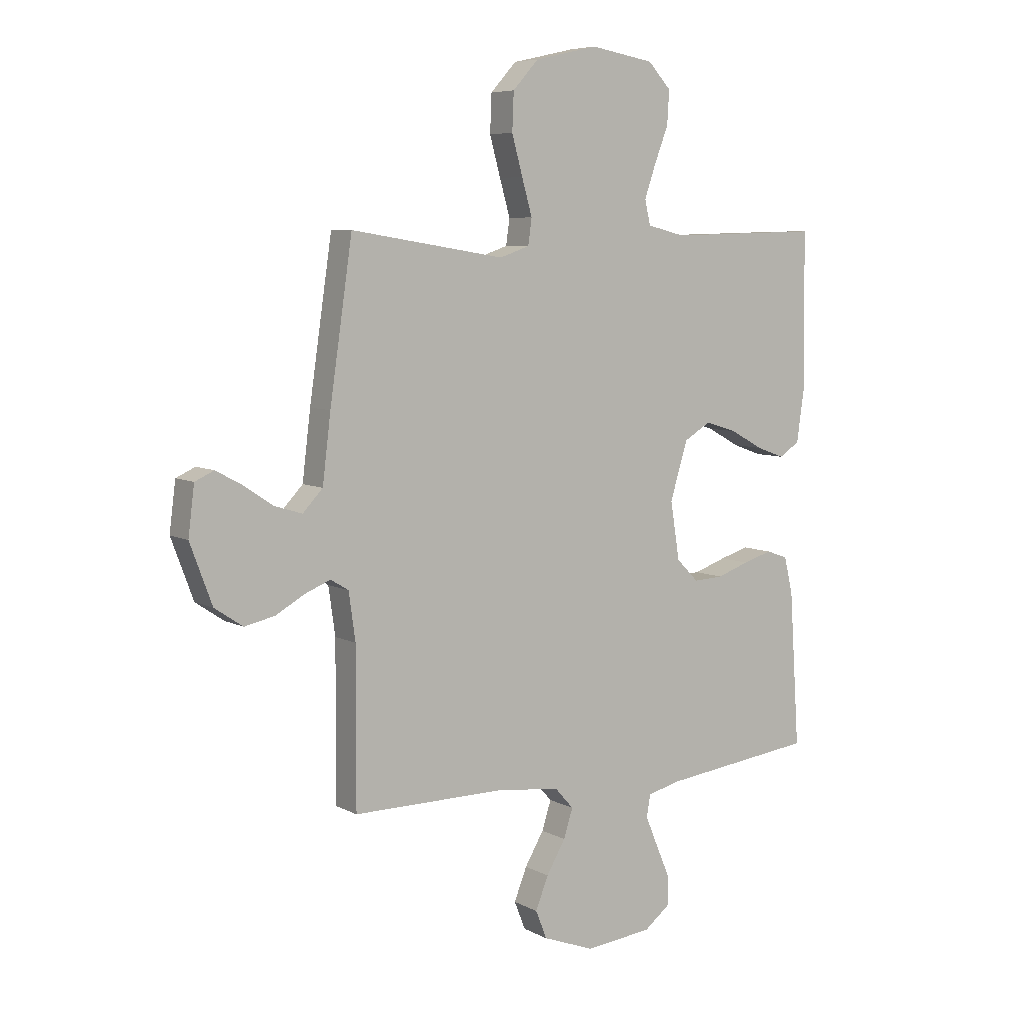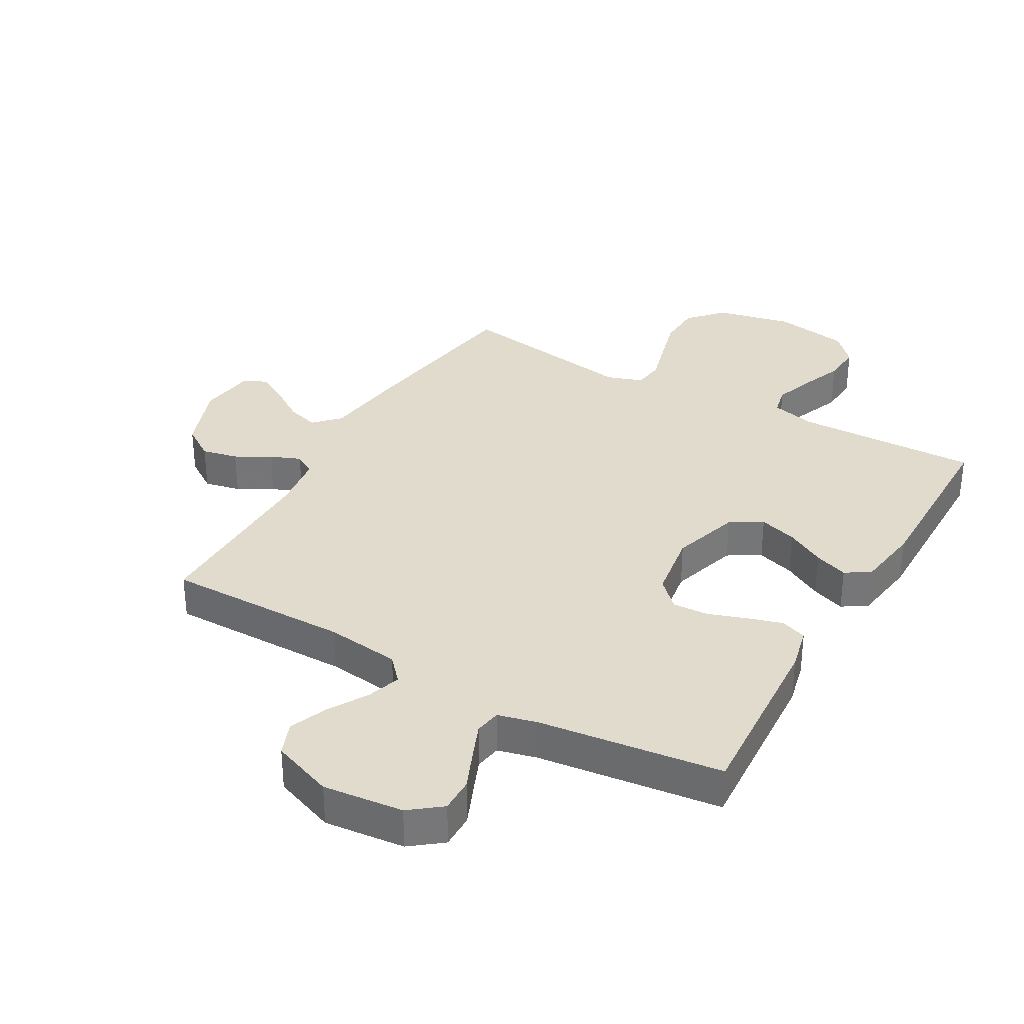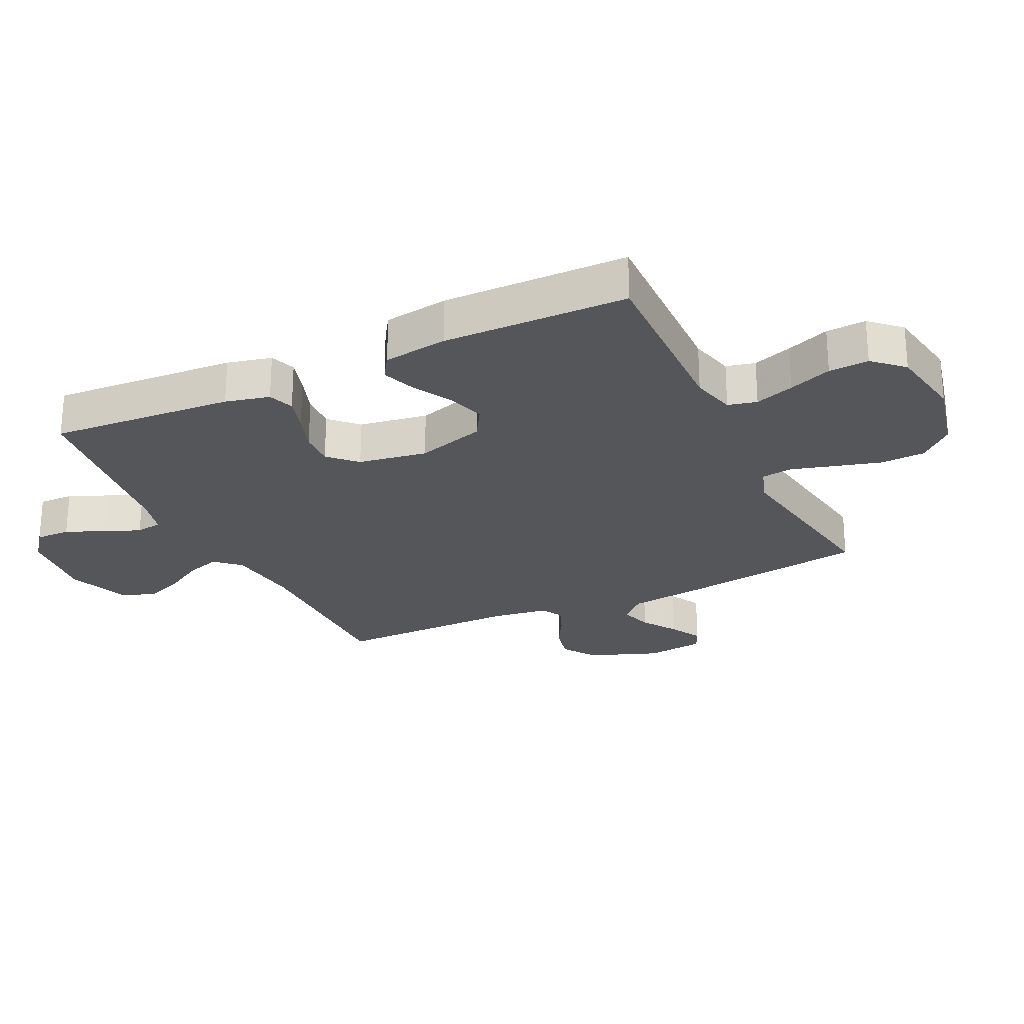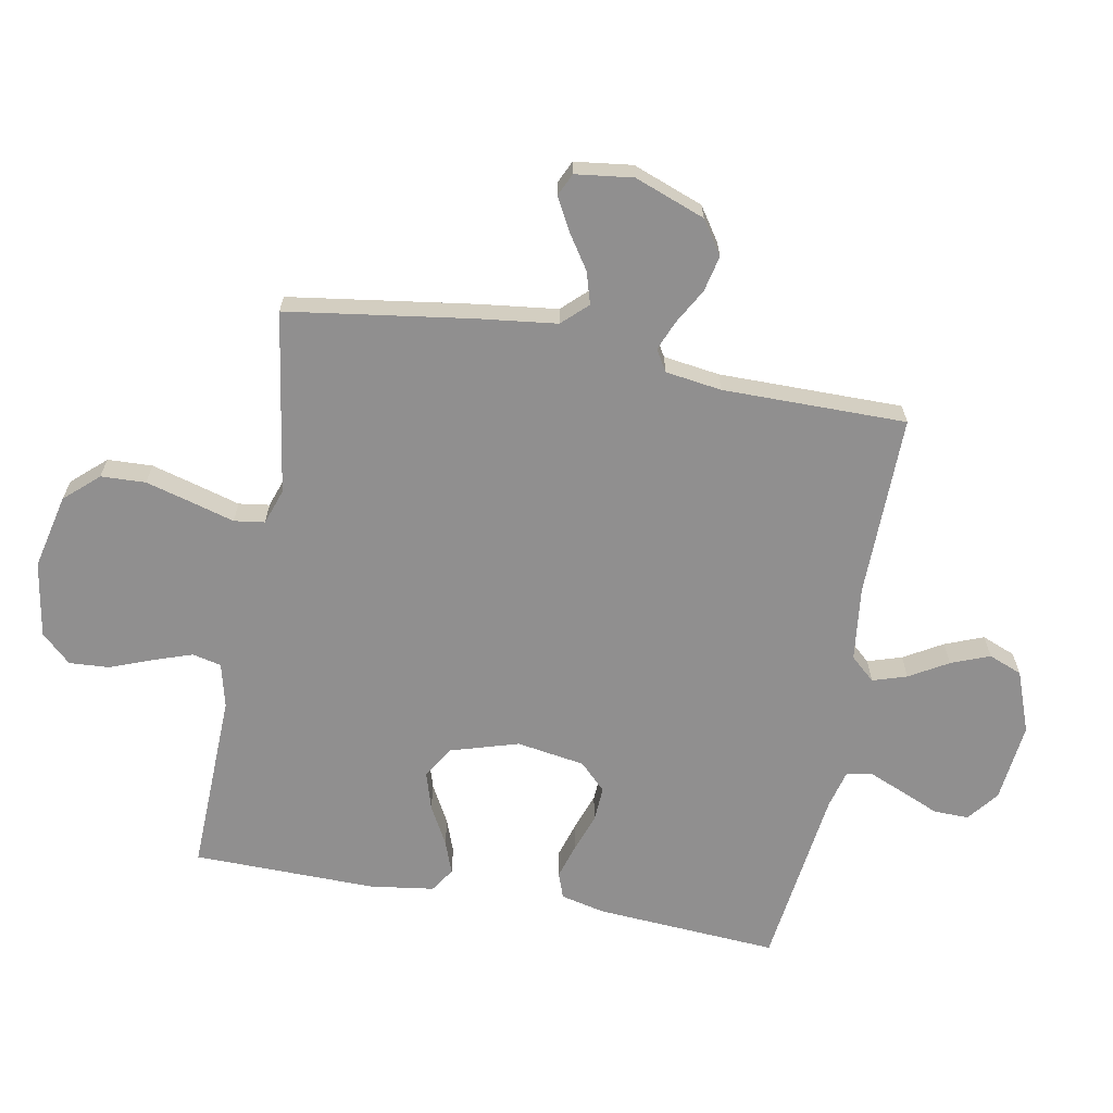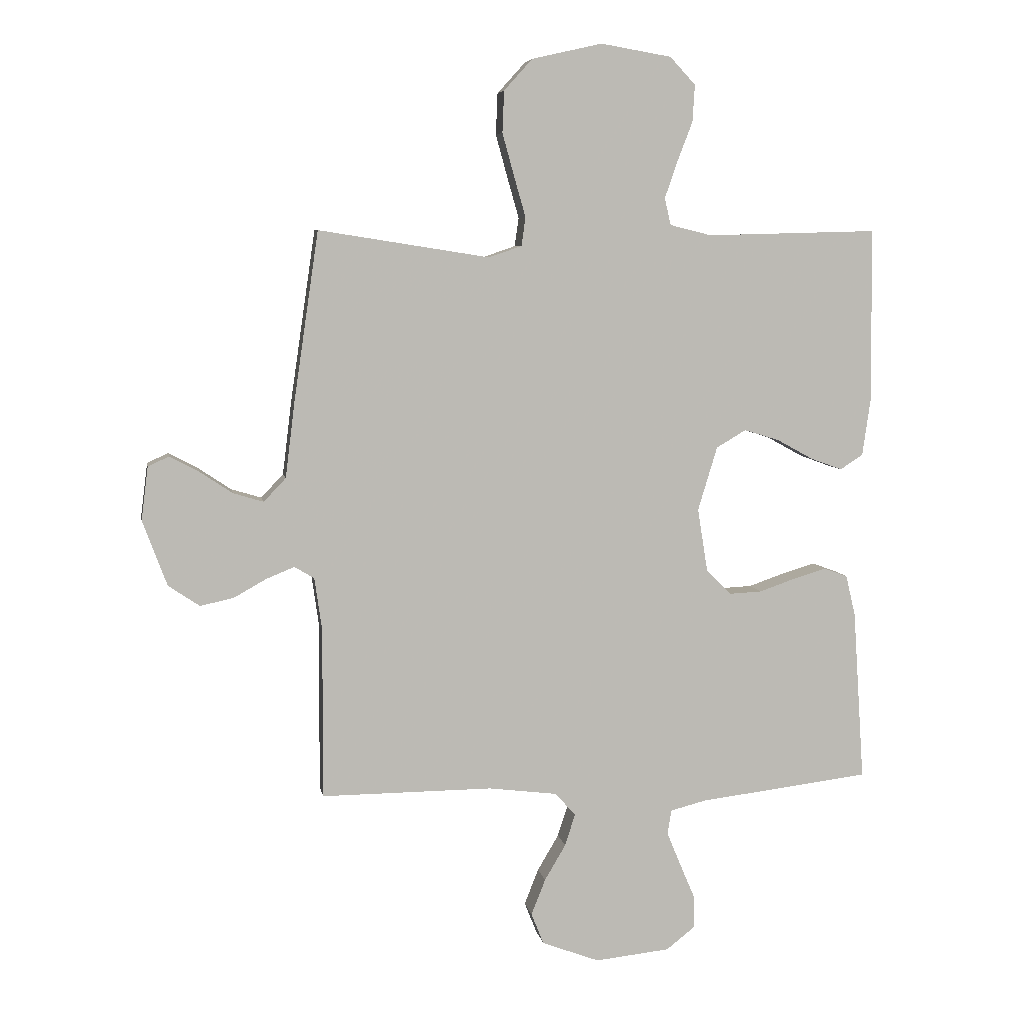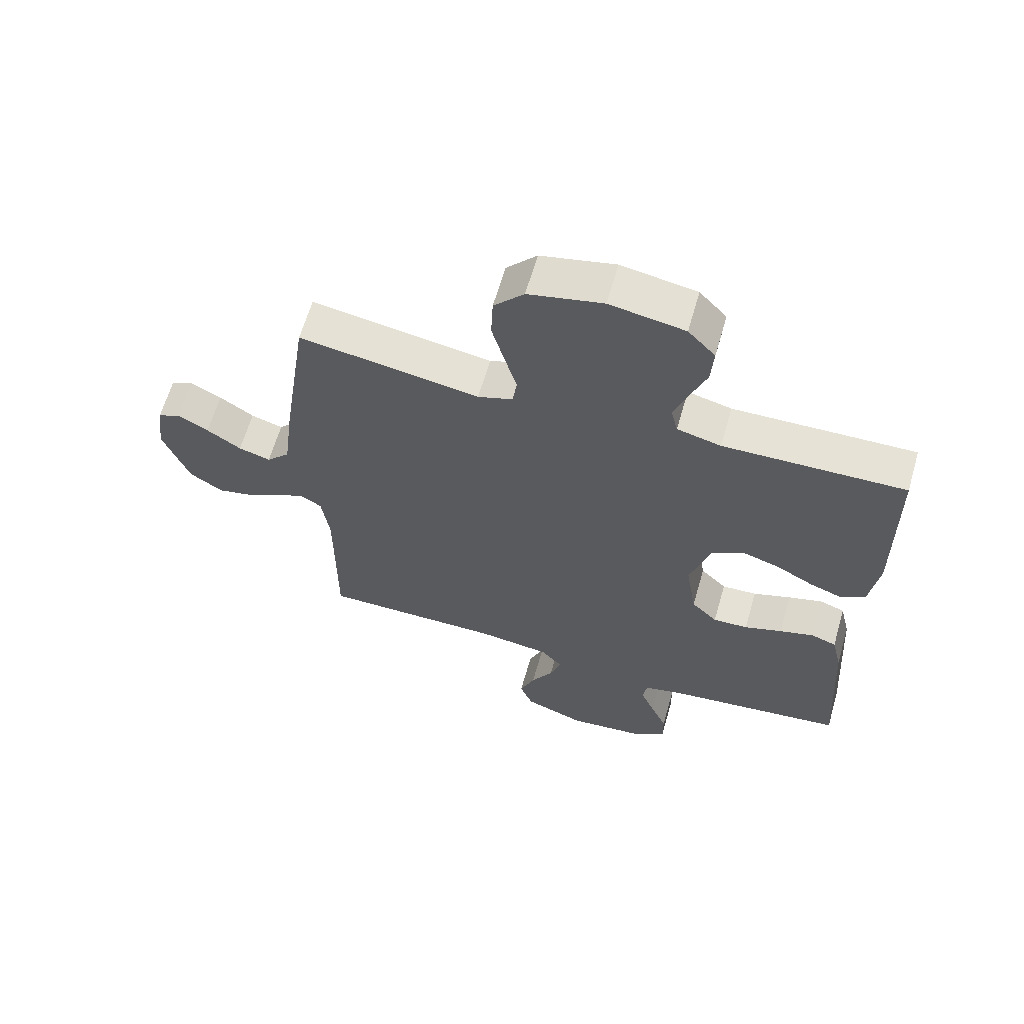
<metadata>
{"format":"obj","ext":"obj","renderer":"f3d","projection":"perspective","resolution":1024,"background":"white","views":[{"elev":6.8,"azim":146.0,"up":"+Z"},{"elev":33.3,"azim":-150.1,"up":"+Y"},{"elev":-25.1,"azim":-64.4,"up":"+Y"},{"elev":-65.4,"azim":79.4,"up":"+Y"},{"elev":6.5,"azim":170.2,"up":"+Z"},{"elev":63.3,"azim":-163.9,"up":"+Z"}]}
</metadata>
<code>
v -0.5 0.07 0.5
v -0.2 0.07 0.492
v -0.127 0.07 0.51
v -0.116 0.07 0.557
v -0.138 0.07 0.621
v -0.165 0.07 0.691
v -0.169 0.07 0.756
v -0.124 0.07 0.804
v 0 0.07 0.825
v 0.123 0.07 0.797
v 0.173 0.07 0.742
v 0.176 0.07 0.669
v 0.155 0.07 0.593
v 0.135 0.07 0.523
v 0.142 0.07 0.473
v 0.2 0.07 0.453
v 0.5 0.07 0.5
v 0.544 0.07 0.2
v 0.56 0.07 0.07
v 0.599 0.07 0.029
v 0.652 0.07 0.045
v 0.709 0.07 0.083
v 0.761 0.07 0.111
v 0.798 0.07 0.094
v 0.81 0.07 0
v 0.767 0.07 -0.115
v 0.712 0.07 -0.152
v 0.653 0.07 -0.139
v 0.596 0.07 -0.107
v 0.547 0.07 -0.087
v 0.512 0.07 -0.108
v 0.499 0.07 -0.2
v 0.5 0.07 -0.5
v 0.2 0.07 -0.498
v 0.079 0.07 -0.513
v 0.043 0.07 -0.553
v 0.061 0.07 -0.609
v 0.098 0.07 -0.672
v 0.123 0.07 -0.735
v 0.101 0.07 -0.79
v 0 0.07 -0.828
v -0.131 0.07 -0.814
v -0.182 0.07 -0.774
v -0.181 0.07 -0.717
v -0.154 0.07 -0.654
v -0.13 0.07 -0.596
v -0.137 0.07 -0.553
v -0.2 0.07 -0.537
v -0.5 0.07 -0.5
v -0.48 0.07 -0.2
v -0.463 0.07 -0.128
v -0.421 0.07 -0.113
v -0.364 0.07 -0.13
v -0.301 0.07 -0.152
v -0.243 0.07 -0.155
v -0.2 0.07 -0.112
v -0.182 0.07 0
v -0.216 0.07 0.112
v -0.268 0.07 0.143
v -0.33 0.07 0.124
v -0.394 0.07 0.089
v -0.449 0.07 0.069
v -0.489 0.07 0.095
v -0.504 0.07 0.2
v -0.5 0 0.5
v -0.2 0 0.492
v -0.127 0 0.51
v -0.116 0 0.557
v -0.138 0 0.621
v -0.165 0 0.691
v -0.169 0 0.756
v -0.124 0 0.804
v 0 0 0.825
v 0.123 0 0.797
v 0.173 0 0.742
v 0.176 0 0.669
v 0.155 0 0.593
v 0.135 0 0.523
v 0.142 0 0.473
v 0.2 0 0.453
v 0.5 0 0.5
v 0.544 0 0.2
v 0.56 0 0.07
v 0.599 0 0.029
v 0.652 0 0.045
v 0.709 0 0.083
v 0.761 0 0.111
v 0.798 0 0.094
v 0.81 0 0
v 0.767 0 -0.115
v 0.712 0 -0.152
v 0.653 0 -0.139
v 0.596 0 -0.107
v 0.547 0 -0.087
v 0.512 0 -0.108
v 0.499 0 -0.2
v 0.5 0 -0.5
v 0.2 0 -0.498
v 0.079 0 -0.513
v 0.043 0 -0.553
v 0.061 0 -0.609
v 0.098 0 -0.672
v 0.123 0 -0.735
v 0.101 0 -0.79
v 0 0 -0.828
v -0.131 0 -0.814
v -0.182 0 -0.774
v -0.181 0 -0.717
v -0.154 0 -0.654
v -0.13 0 -0.596
v -0.137 0 -0.553
v -0.2 0 -0.537
v -0.5 0 -0.5
v -0.48 0 -0.2
v -0.463 0 -0.128
v -0.421 0 -0.113
v -0.364 0 -0.13
v -0.301 0 -0.152
v -0.243 0 -0.155
v -0.2 0 -0.112
v -0.182 0 0
v -0.216 0 0.112
v -0.268 0 0.143
v -0.33 0 0.124
v -0.394 0 0.089
v -0.449 0 0.069
v -0.489 0 0.095
v -0.504 0 0.2
f 64 1 2
f 63 64 2
f 62 63 2
f 61 62 2
f 60 61 2
f 59 60 2 3
f 58 59 3
f 57 58 3 4
f 52 53 54
f 51 52 54
f 50 51 54
f 49 50 54
f 48 49 54
f 47 48 54 55
f 43 44 45
f 42 43 45
f 41 42 45
f 40 41 45
f 39 40 45
f 38 39 45
f 37 38 45
f 36 37 45 46
f 35 36 46 47
f 32 33 34
f 31 32 34 35
f 27 28 29
f 26 27 29
f 25 26 29
f 24 25 29
f 23 24 29
f 22 23 29
f 21 22 29
f 20 21 29 30
f 19 20 30 31
f 31 35 47
f 19 31 47
f 18 19 47
f 17 18 47
f 16 17 47
f 12 13 14
f 11 12 14
f 10 11 14
f 9 10 14
f 8 9 14
f 7 8 14
f 6 7 14
f 5 6 14
f 4 5 14 15
f 47 55 56
f 47 56 57
f 16 47 57
f 15 16 57
f 4 15 57
f 66 65 128
f 66 128 127
f 66 127 126
f 66 126 125
f 66 125 124
f 67 66 124 123
f 67 123 122
f 68 67 122 121
f 118 117 116
f 118 116 115
f 118 115 114
f 118 114 113
f 118 113 112
f 119 118 112 111
f 109 108 107
f 109 107 106
f 109 106 105
f 109 105 104
f 109 104 103
f 109 103 102
f 109 102 101
f 110 109 101 100
f 111 110 100 99
f 98 97 96
f 99 98 96 95
f 93 92 91
f 93 91 90
f 93 90 89
f 93 89 88
f 93 88 87
f 93 87 86
f 93 86 85
f 94 93 85 84
f 95 94 84 83
f 111 99 95
f 111 95 83
f 111 83 82
f 111 82 81
f 111 81 80
f 78 77 76
f 78 76 75
f 78 75 74
f 78 74 73
f 78 73 72
f 78 72 71
f 78 71 70
f 78 70 69
f 79 78 69 68
f 120 119 111
f 121 120 111
f 121 111 80
f 121 80 79
f 121 79 68
f 1 65 66 2
f 2 66 67 3
f 3 67 68 4
f 4 68 69 5
f 5 69 70 6
f 6 70 71 7
f 7 71 72 8
f 8 72 73 9
f 9 73 74 10
f 10 74 75 11
f 11 75 76 12
f 12 76 77 13
f 13 77 78 14
f 14 78 79 15
f 15 79 80 16
f 16 80 81 17
f 17 81 82 18
f 18 82 83 19
f 19 83 84 20
f 20 84 85 21
f 21 85 86 22
f 22 86 87 23
f 23 87 88 24
f 24 88 89 25
f 25 89 90 26
f 26 90 91 27
f 27 91 92 28
f 28 92 93 29
f 29 93 94 30
f 30 94 95 31
f 31 95 96 32
f 32 96 97 33
f 33 97 98 34
f 34 98 99 35
f 35 99 100 36
f 36 100 101 37
f 37 101 102 38
f 38 102 103 39
f 39 103 104 40
f 40 104 105 41
f 41 105 106 42
f 42 106 107 43
f 43 107 108 44
f 44 108 109 45
f 45 109 110 46
f 46 110 111 47
f 47 111 112 48
f 48 112 113 49
f 49 113 114 50
f 50 114 115 51
f 51 115 116 52
f 52 116 117 53
f 53 117 118 54
f 54 118 119 55
f 55 119 120 56
f 56 120 121 57
f 57 121 122 58
f 58 122 123 59
f 59 123 124 60
f 60 124 125 61
f 61 125 126 62
f 62 126 127 63
f 63 127 128 64
f 64 128 65 1

</code>
